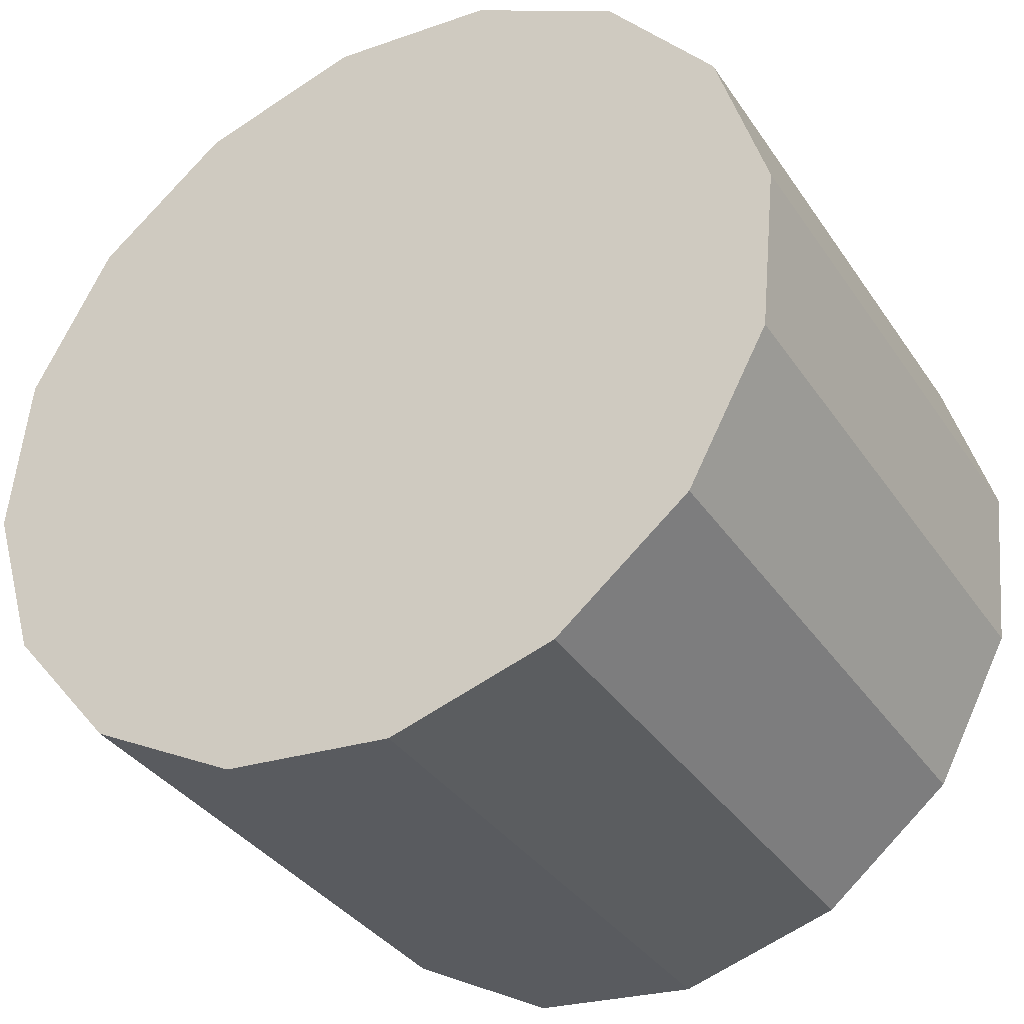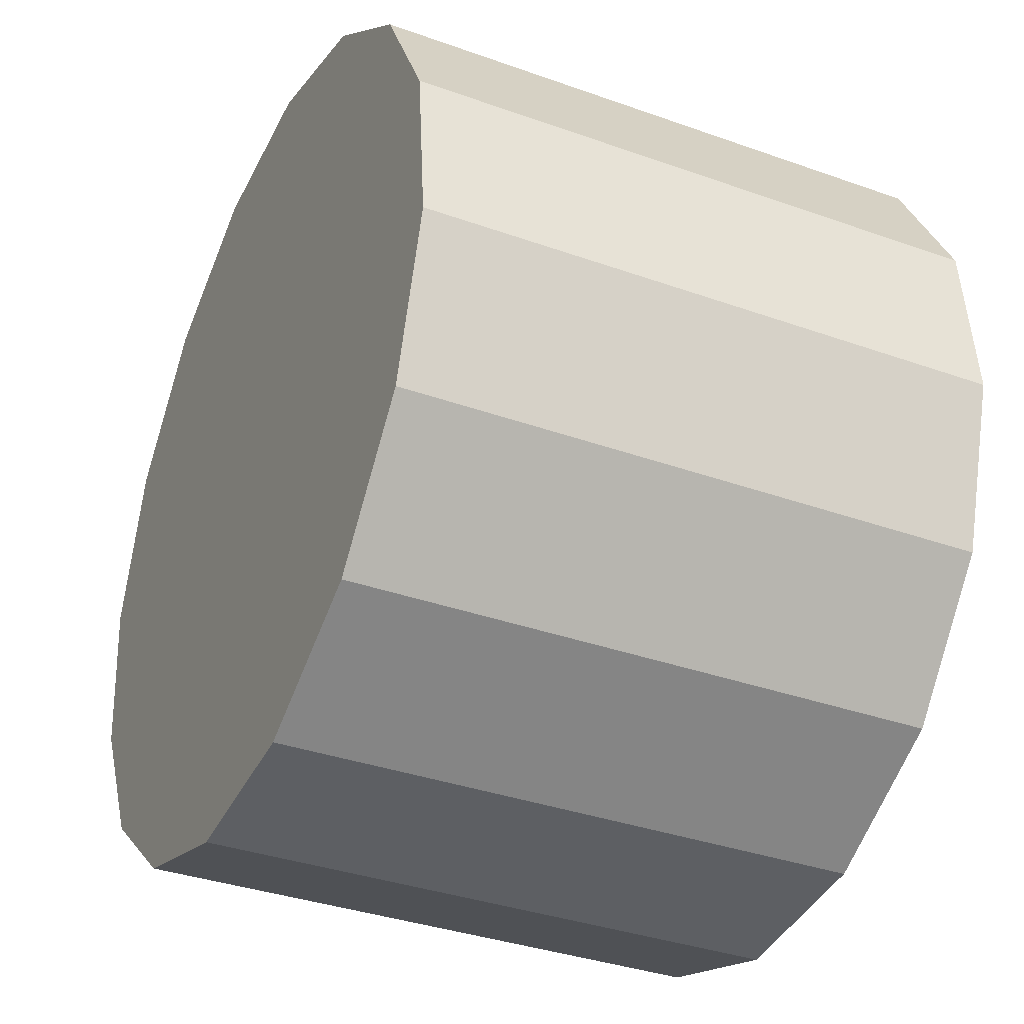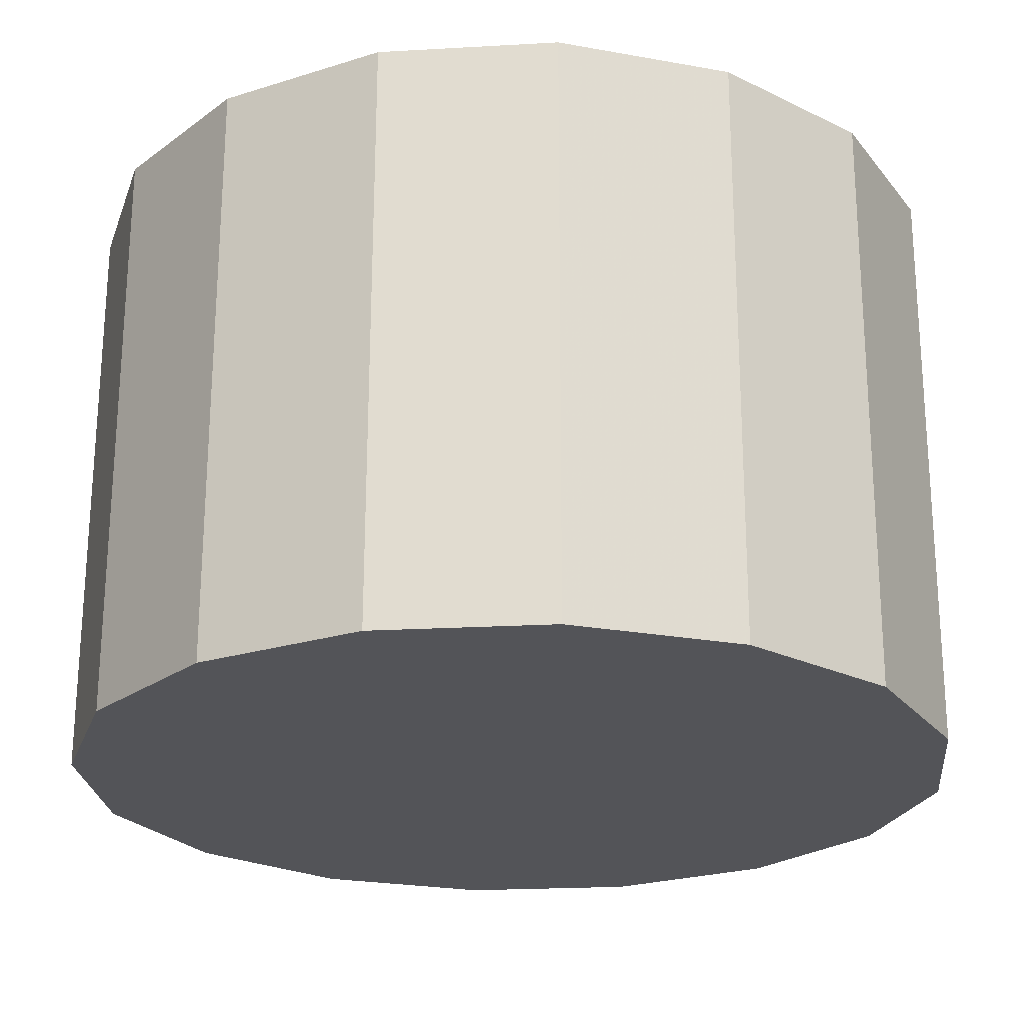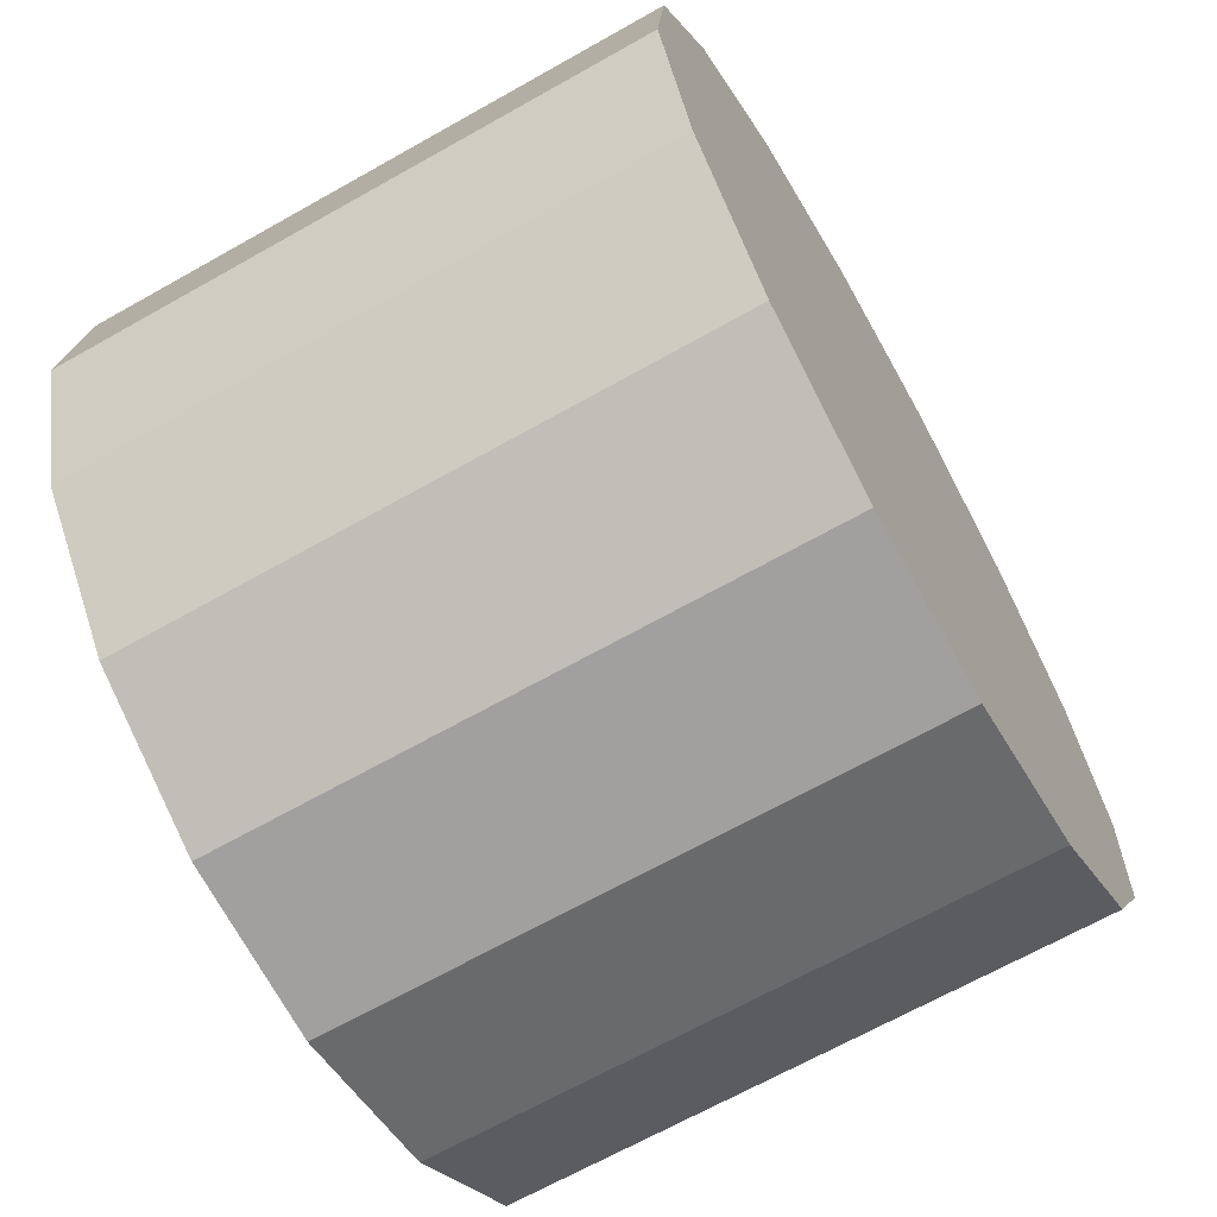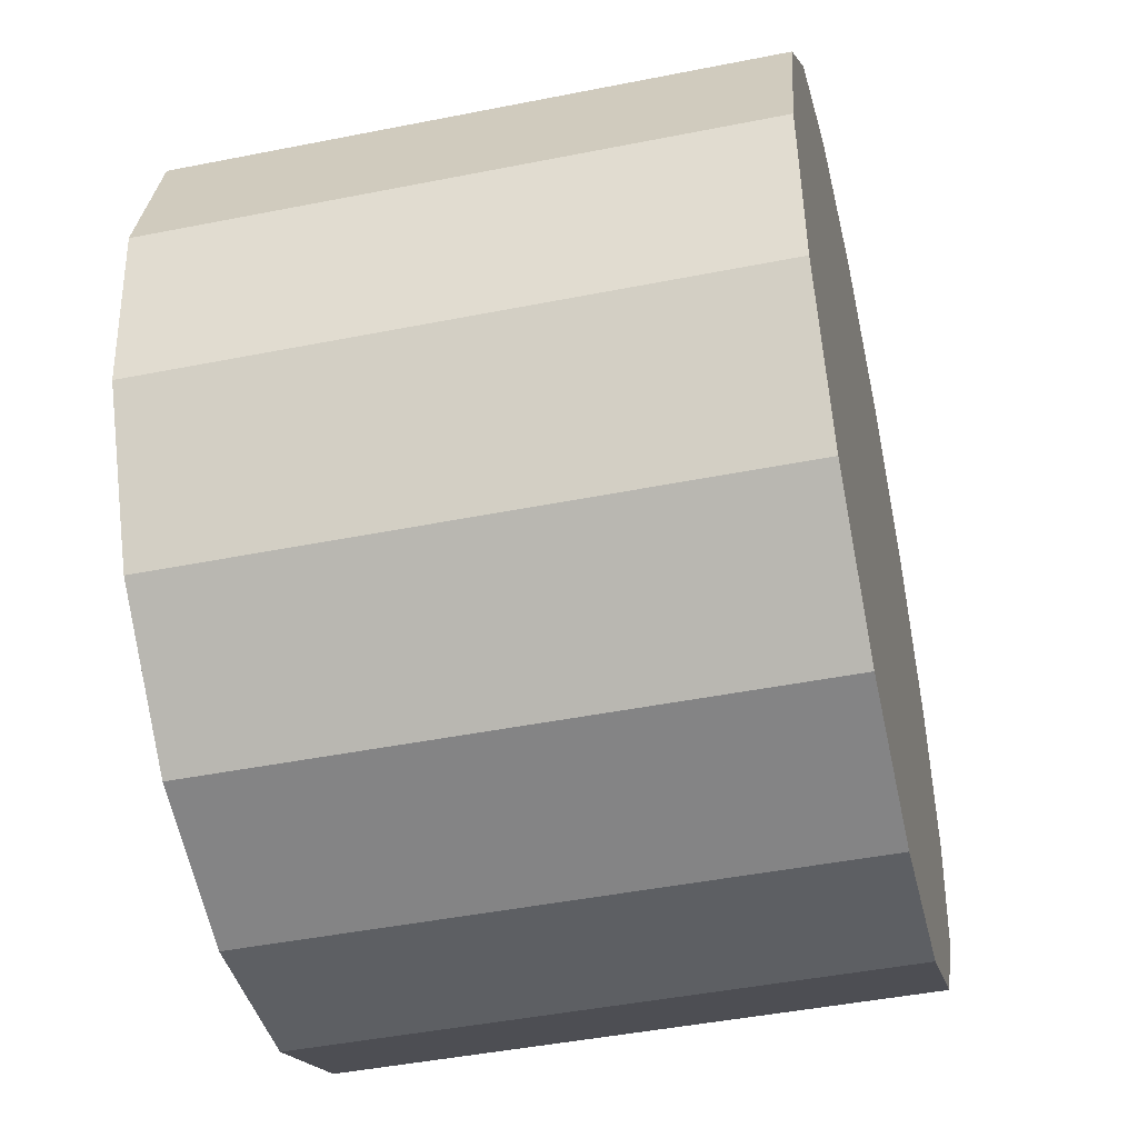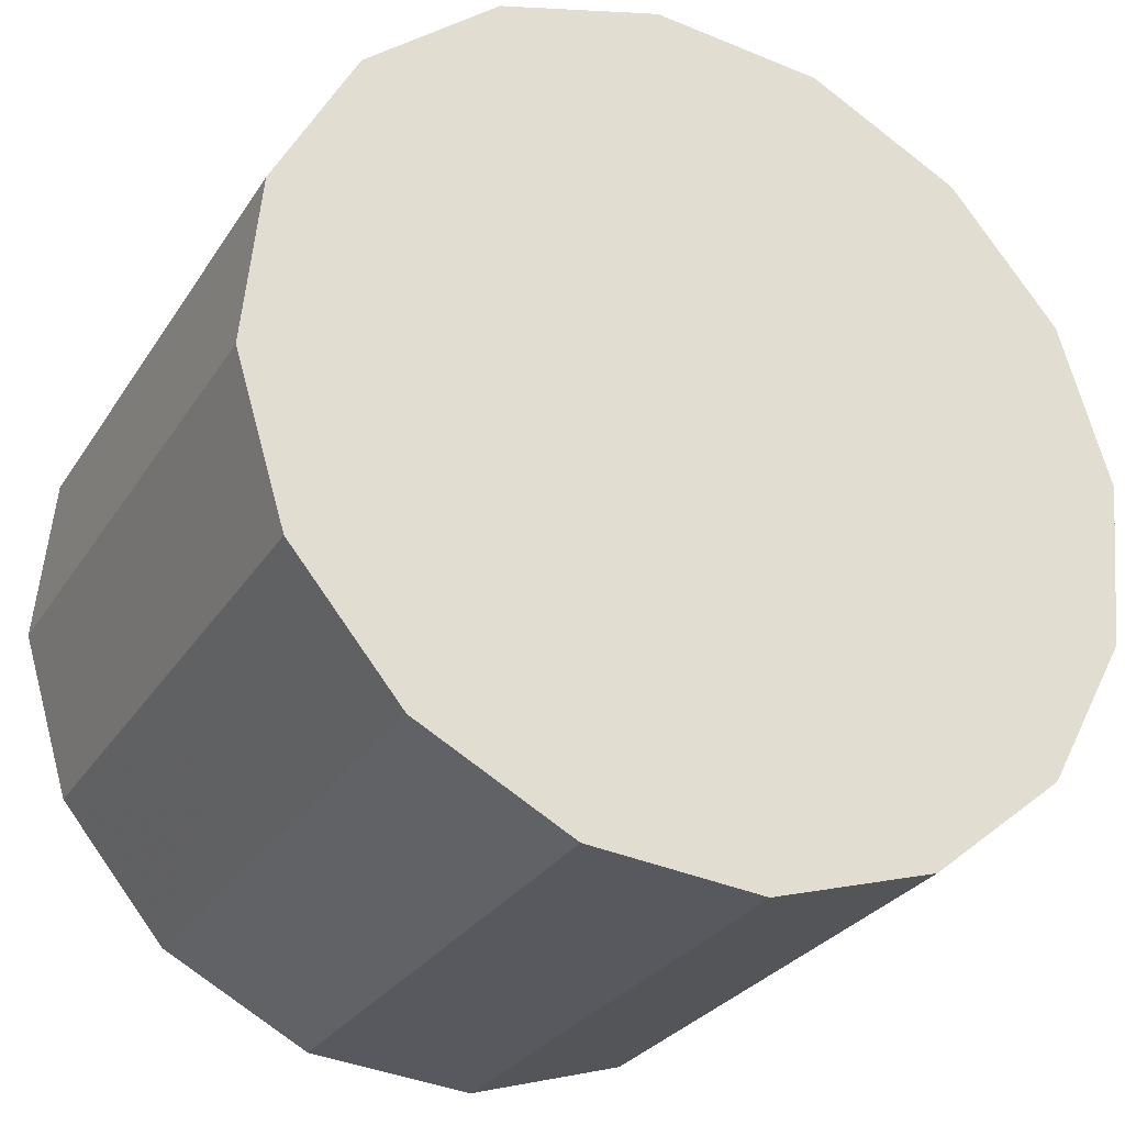
<metadata>
{"format":"obj","ext":"obj","renderer":"f3d","projection":"perspective","resolution":1024,"background":"white","views":[{"elev":-35.5,"azim":-150.5,"up":"+Y"},{"elev":-35.5,"azim":64.7,"up":"+Y"},{"elev":66.6,"azim":0.1,"up":"+Y"},{"elev":-67.3,"azim":119.5,"up":"+Y"},{"elev":-45.6,"azim":-77.1,"up":"+Y"},{"elev":-28.1,"azim":153.9,"up":"+Y"}]}
</metadata>
<code>
o action_button1.001
v 0.5284 0.1002 0.1528
v 0.5284 0.1002 0.2328
v 0.5077 0.08917 0.2328
v 0.5432 0.1183 0.1528
v 0.5432 0.1183 0.2328
v 0.5477 0.164 0.1528
v 0.5477 0.164 0.2328
v 0.55 0.1407 0.2328
v 0.5367 0.1847 0.1528
v 0.5367 0.1847 0.2328
v 0.5186 0.1995 0.1528
v 0.5186 0.1995 0.2328
v 0.4962 0.2063 0.1528
v 0.4962 0.2063 0.2328
v 0.4729 0.204 0.1528
v 0.4729 0.204 0.2328
v 0.4522 0.193 0.1528
v 0.4522 0.193 0.2328
v 0.4374 0.1749 0.1528
v 0.4374 0.1749 0.2328
v 0.4306 0.1525 0.1528
v 0.4306 0.1525 0.2328
v 0.4329 0.1292 0.1528
v 0.4329 0.1292 0.2328
v 0.4439 0.1085 0.1528
v 0.4439 0.1085 0.2328
v 0.462 0.09367 0.1528
v 0.462 0.09367 0.2328
v 0.4844 0.08688 0.1528
v 0.4844 0.08688 0.2328
v 0.5077 0.08917 0.1528
v 0.55 0.1407 0.1528
f 1 2 3
f 4 5 2
f 6 7 8
f 9 10 7
f 11 12 10
f 13 14 12
f 15 16 14
f 15 17 18
f 17 19 20
f 21 22 20
f 21 23 24
f 23 25 26
f 27 28 26
f 29 30 28
f 31 3 30
f 32 8 5
f 19 31 27
f 20 5 12
f 31 1 3
f 1 4 2
f 32 6 8
f 6 9 7
f 9 11 10
f 11 13 12
f 13 15 14
f 16 15 18
f 18 17 20
f 19 21 20
f 22 21 24
f 24 23 26
f 25 27 26
f 27 29 28
f 29 31 30
f 4 32 5
f 4 6 32
f 6 11 9
f 11 15 13
f 31 19 17
f 19 23 21
f 23 27 25
f 27 31 29
f 4 1 31
f 17 11 6
f 11 17 15
f 19 27 23
f 17 4 31
f 4 17 6
f 28 30 3
f 24 26 28
f 20 22 24
f 16 18 20
f 12 14 16
f 7 10 12
f 5 8 7
f 3 2 5
f 24 28 3
f 5 20 24
f 20 12 16
f 12 5 7
f 5 24 3

</code>
